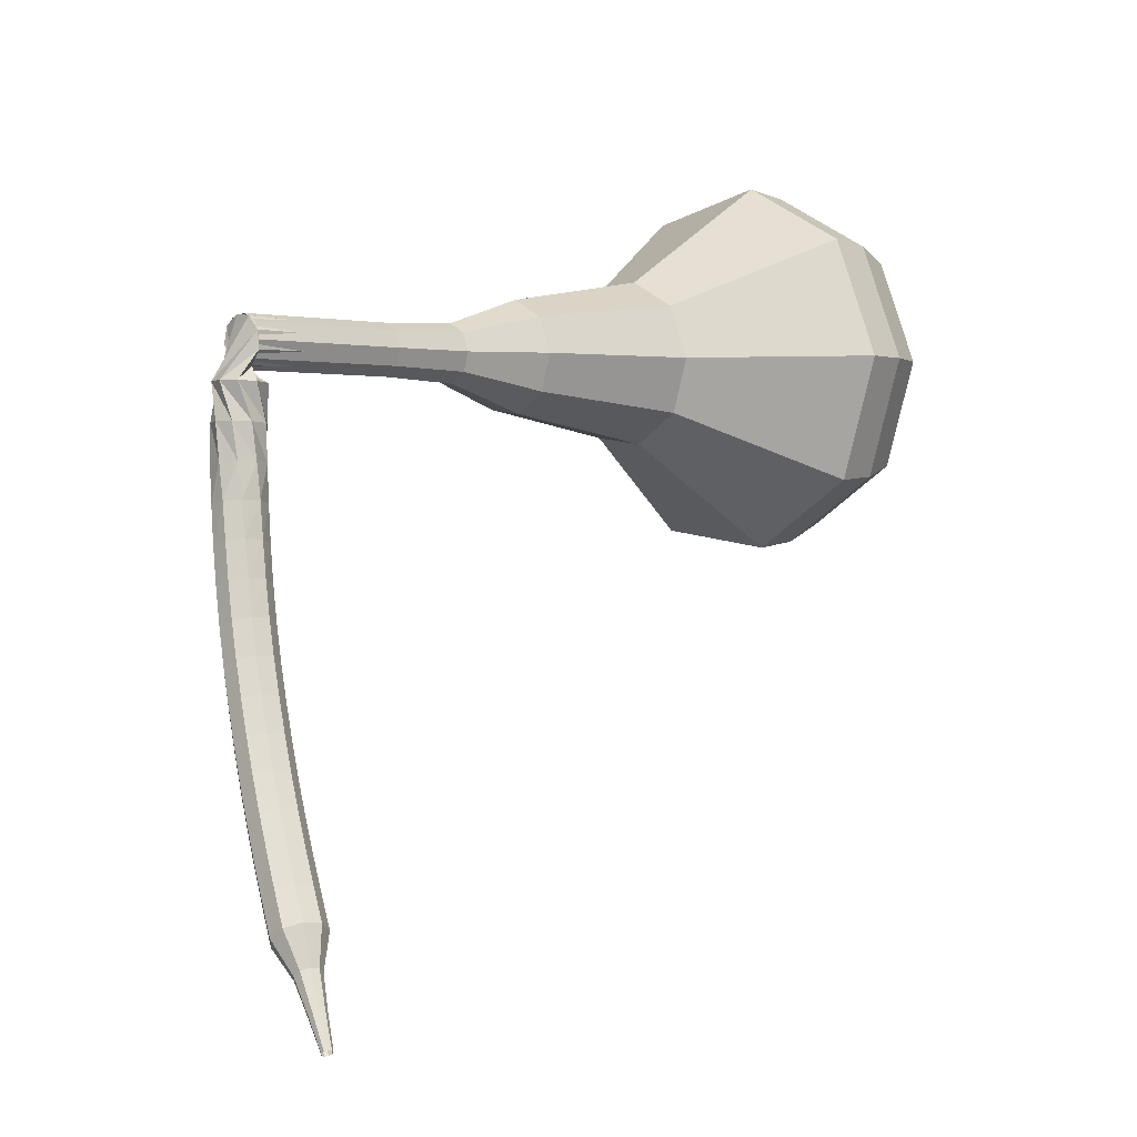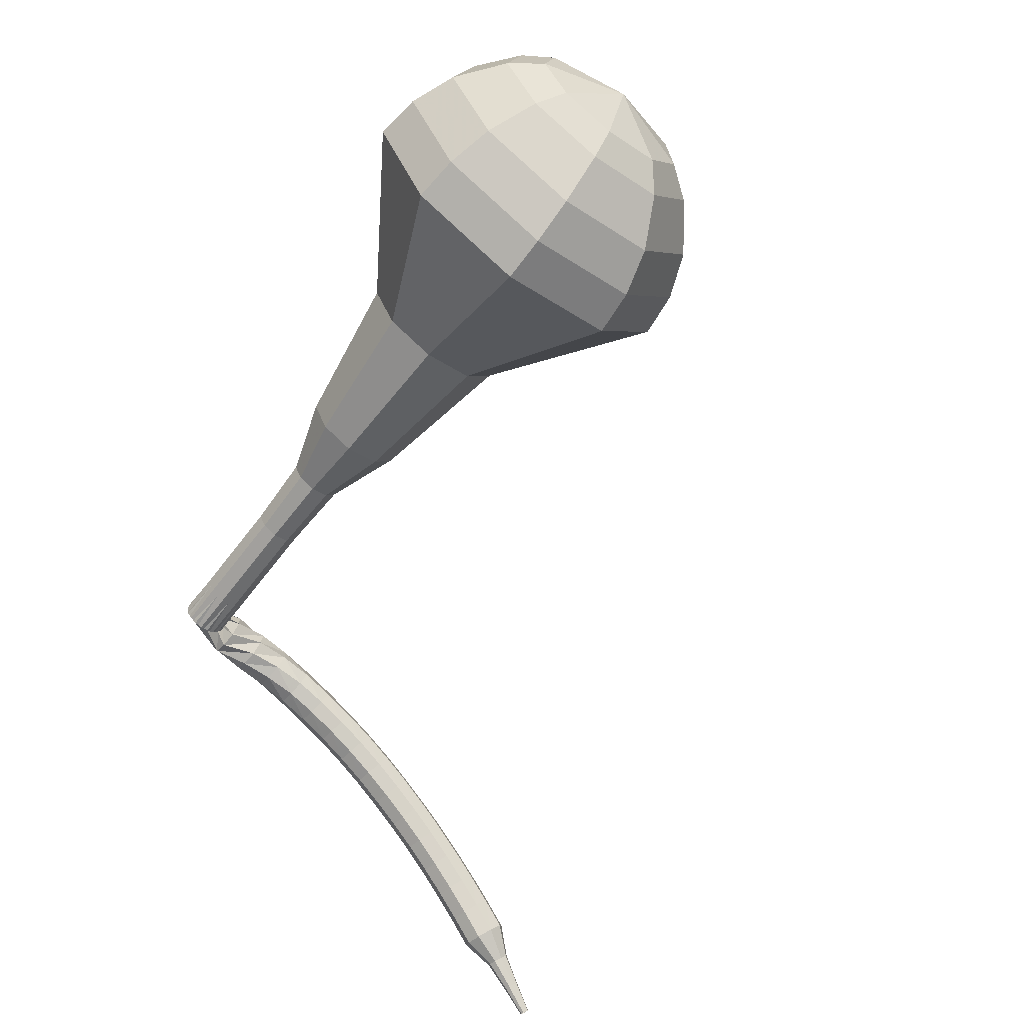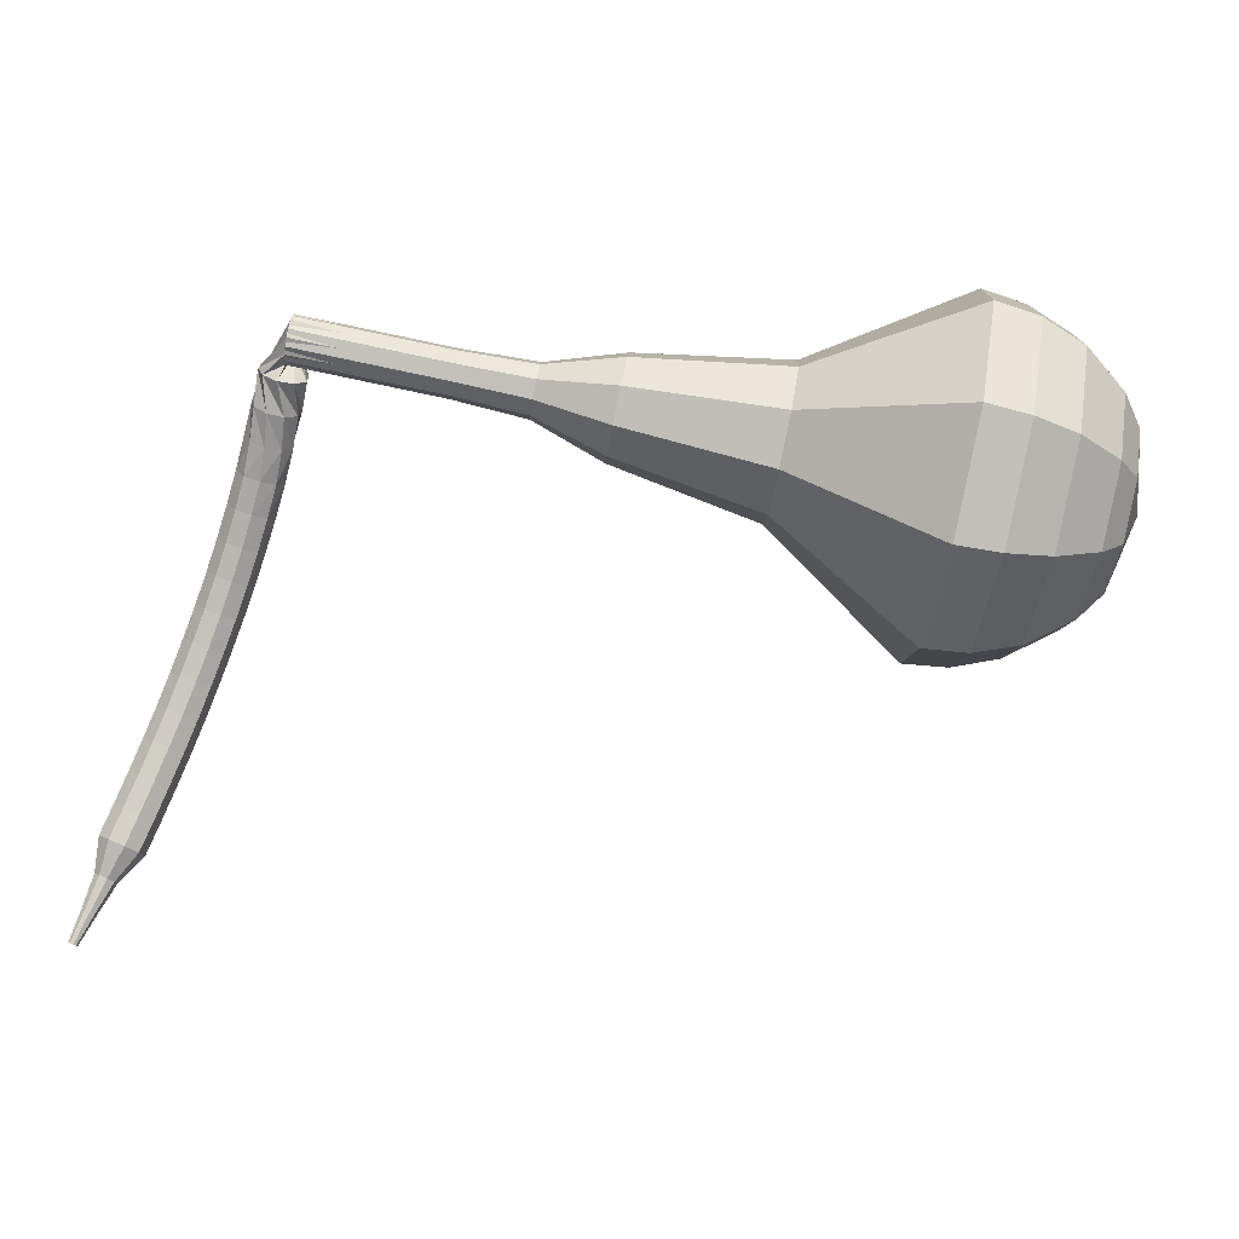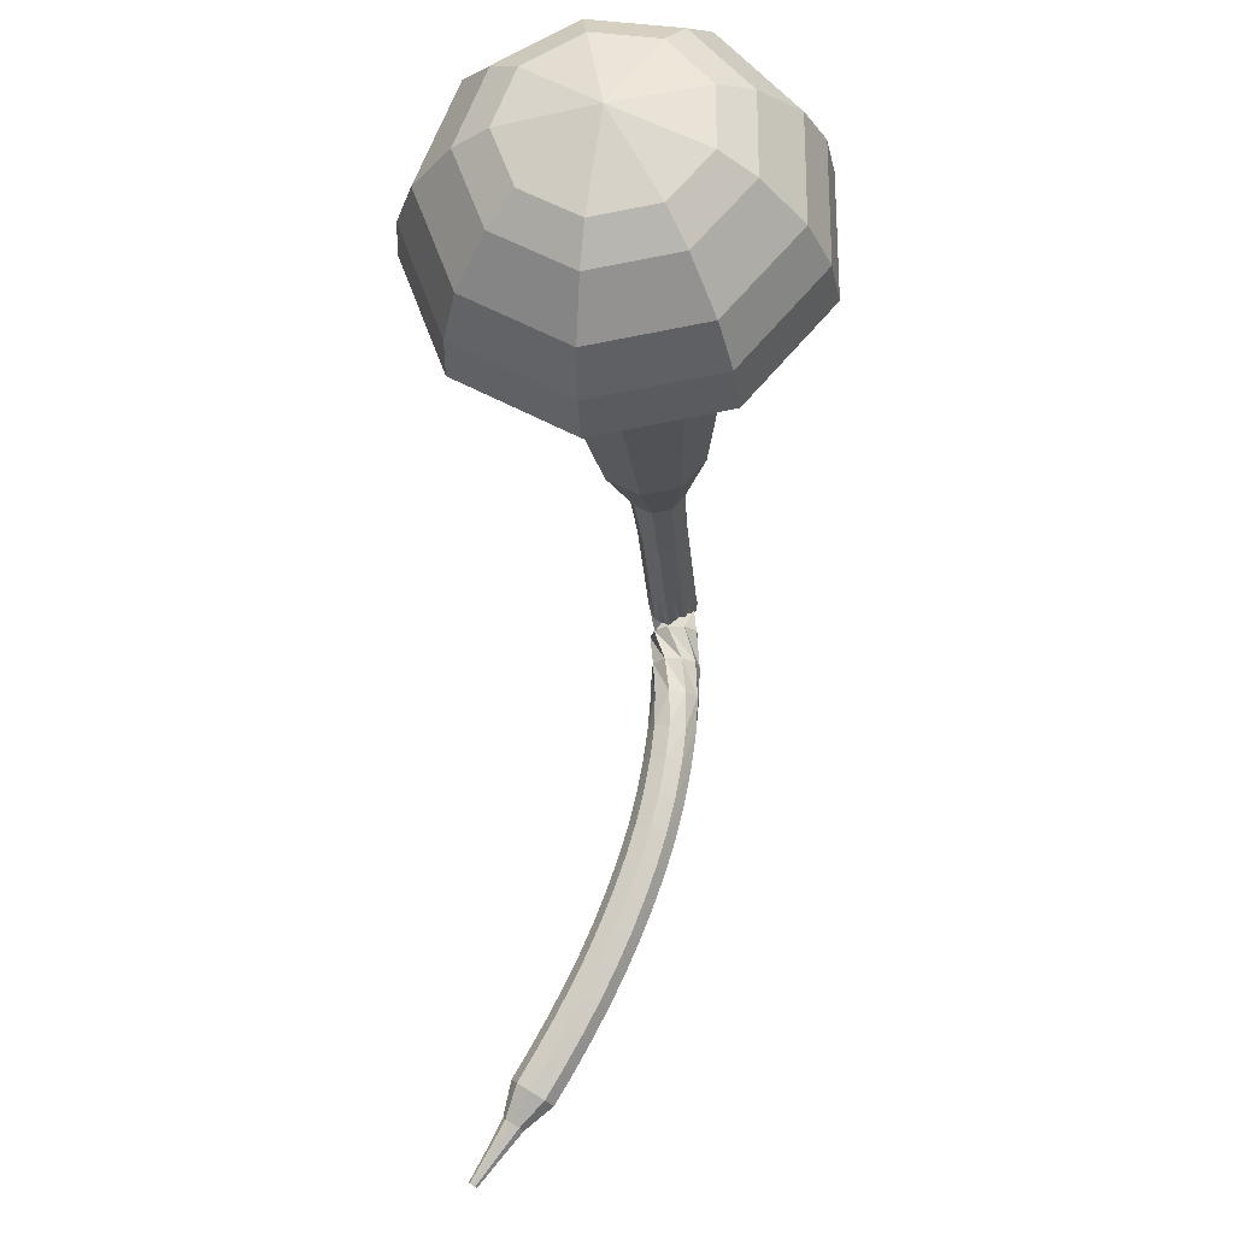
<metadata>
{"format":"obj","ext":"obj","renderer":"f3d","projection":"perspective","resolution":1024,"background":"white","views":[{"elev":-2.1,"azim":-49.2,"up":"+Z"},{"elev":-69.2,"azim":50.2,"up":"+Y"},{"elev":-66.8,"azim":-13.2,"up":"+Y"},{"elev":-25.3,"azim":90.1,"up":"+Z"}]}
</metadata>
<code>
g tube1
v 166.2 152.6 149.2
v 166.4 153.7 146
v 166.7 156.7 144.3
v 167 160 144.9
v 167 162.2 147.5
v 166.9 162.2 150.9
v 166.6 160 153.5
v 166.3 156.7 154.1
v 166.2 153.8 152.4
v 166.2 152.6 149.2
v 167.2 153.8 149.3
v 167.4 154.7 146.9
v 167.6 156.8 145.7
v 167.8 159.3 146.1
v 167.9 160.9 148
v 167.8 160.9 150.5
v 167.6 159.3 152.4
v 167.3 156.9 152.8
v 167.2 154.7 151.6
v 167.2 153.8 149.3
v 168.5 157.4 149.3
v 168.5 157.4 149.3
v 168.5 157.4 149.3
v 168.5 157.4 149.3
v 168.5 157.4 149.3
v 168.5 157.4 149.3
v 168.5 157.4 149.3
v 168.5 157.4 149.3
v 168.5 157.4 149.3
v 168.5 157.4 149.3
v 135.7 161.1 148
v 135.8 160.8 147.3
v 135.8 160.2 147
v 135.7 159.6 147.1
v 135.6 159.1 147.6
v 135.6 159.1 148.3
v 135.6 159.6 148.8
v 135.6 160.2 149
v 135.7 160.8 148.6
v 135.7 161.1 148
v 136.6 160.5 146.6
v 136.6 159.8 146.5
v 136.2 159.3 146.5
v 135.5 159.1 146.5
v 134.9 159.4 146.6
v 134.7 160.1 146.6
v 134.9 160.7 146.6
v 135.4 161.1 146.6
v 136.1 161 146.6
v 136.6 160.5 146.6
v 135.6 161.1 145.1
v 136.2 160.9 145.1
v 136.6 160.4 145.1
v 136.5 159.7 145.1
v 136 159.2 145.1
v 135.4 159.2 145.2
v 134.8 159.6 145.2
v 134.6 160.2 145.2
v 134.9 160.9 145.2
v 135.6 161.1 145.1
v 134.8 160.7 143.7
v 135.3 161.1 143.7
v 136 161 143.7
v 136.5 160.5 143.7
v 136.6 159.9 143.7
v 136.2 159.3 143.8
v 135.5 159.1 143.8
v 134.9 159.4 143.8
v 134.6 160 143.8
v 134.8 160.7 143.7
v 134.6 160.4 142.3
v 135.1 160.9 142.2
v 135.8 160.9 142.2
v 136.4 160.5 142.2
v 136.5 159.9 142.3
v 136.2 159.3 142.4
v 135.6 159 142.4
v 134.9 159.2 142.4
v 134.6 159.8 142.4
v 134.6 160.4 142.3
v 134.5 160.2 140.9
v 135 160.7 140.8
v 135.7 160.7 140.7
v 136.2 160.3 140.8
v 136.4 159.7 140.9
v 136.2 159.1 141
v 135.5 158.8 141.1
v 134.9 159 141.1
v 134.5 159.5 141
v 134.5 160.2 140.9
v 134.4 159.9 139.5
v 134.9 160.4 139.4
v 135.5 160.5 139.3
v 136.1 160.1 139.3
v 136.3 159.4 139.4
v 136.1 158.8 139.6
v 135.4 158.5 139.7
v 134.8 158.7 139.8
v 134.4 159.2 139.7
v 134.4 159.9 139.5
v 134.3 159.6 138.2
v 134.7 160 138
v 135.4 160.1 137.9
v 136 159.7 137.9
v 136.2 159.1 138.1
v 135.9 158.5 138.3
v 135.3 158.2 138.4
v 134.6 158.4 138.4
v 134.2 158.9 138.3
v 134.3 159.6 138.2
v 134.1 159.1 136.8
v 134.5 159.6 136.6
v 135.2 159.7 136.5
v 135.8 159.3 136.5
v 136 158.7 136.7
v 135.7 158.1 136.9
v 135.2 157.8 137.1
v 134.5 158 137.1
v 134.1 158.5 137
v 134.1 159.1 136.8
v 133.9 158.7 135.5
v 134.3 159.1 135.2
v 135 159.2 135.1
v 135.6 158.8 135.2
v 135.8 158.2 135.4
v 135.6 157.6 135.6
v 135 157.3 135.8
v 134.3 157.5 135.9
v 133.9 158 135.7
v 133.9 158.7 135.5
v 133.7 158.1 134.2
v 134.1 158.6 133.9
v 134.8 158.6 133.8
v 135.4 158.3 133.8
v 135.6 157.7 134
v 135.3 157.1 134.3
v 134.8 156.8 134.5
v 134.1 157 134.6
v 133.7 157.5 134.4
v 133.7 158.1 134.2
v 133.4 157.6 132.9
v 133.9 158 132.6
v 134.5 158.1 132.5
v 135.1 157.7 132.5
v 135.3 157.1 132.8
v 135.1 156.5 133.1
v 134.5 156.3 133.3
v 133.9 156.4 133.4
v 133.4 156.9 133.2
v 133.4 157.6 132.9
v 133.2 156.9 131.7
v 133.6 157.4 131.3
v 134.3 157.4 131.2
v 134.9 157.1 131.2
v 135.1 156.5 131.5
v 134.9 155.9 131.8
v 134.3 155.7 132.1
v 133.6 155.8 132.1
v 133.2 156.3 132
v 133.2 156.9 131.7
v 132.9 156.3 130.4
v 133.3 156.7 130.1
v 134 156.8 129.9
v 134.6 156.4 130
v 134.8 155.8 130.3
v 134.6 155.3 130.6
v 134 155 130.9
v 133.4 155.2 131
v 132.9 155.7 130.8
v 132.9 156.3 130.4
v 132.6 155.6 129.3
v 133.1 156 128.9
v 133.7 156.1 128.7
v 134.3 155.7 128.8
v 134.5 155.1 129.1
v 134.3 154.6 129.4
v 133.7 154.4 129.7
v 133.1 154.5 129.8
v 132.6 155 129.6
v 132.6 155.6 129.3
v 132.3 154.9 128.1
v 132.8 155.3 127.7
v 133.4 155.3 127.5
v 134 155 127.6
v 134.2 154.4 127.9
v 134 153.9 128.3
v 133.5 153.6 128.6
v 132.8 153.8 128.6
v 132.4 154.3 128.4
v 132.3 154.9 128.1
v 132.5 153.9 126.9
v 132.7 154.1 126.8
v 133 154.1 126.7
v 133.3 154 126.7
v 133.4 153.7 126.8
v 133.3 153.4 127
v 133.1 153.3 127.2
v 132.7 153.4 127.2
v 132.5 153.7 127.1
v 132.5 153.9 126.9
v 132.3 153.1 125.8
v 132.5 153.2 125.7
v 132.7 153.2 125.6
v 132.9 153.1 125.7
v 133 152.9 125.8
v 132.9 152.8 125.9
v 132.7 152.7 126
v 132.5 152.8 126
v 132.3 152.9 126
v 132.3 153.1 125.8
v 132.1 152.3 124.7
v 132.2 152.3 124.6
v 132.3 152.3 124.6
v 132.5 152.3 124.6
v 132.5 152.2 124.7
v 132.5 152.1 124.8
v 132.3 152 124.8
v 132.2 152.1 124.8
v 132.1 152.2 124.8
v 132.1 152.3 124.7
f 1 2 12
f 12 11 1
f 2 3 13
f 13 12 2
f 3 4 14
f 14 13 3
f 4 5 15
f 15 14 4
f 5 6 16
f 16 15 5
f 6 7 17
f 17 16 6
f 7 8 18
f 18 17 7
f 8 9 19
f 19 18 8
f 9 10 20
f 20 19 9
f 11 12 22
f 22 21 11
f 12 13 23
f 23 22 12
f 13 14 24
f 24 23 13
f 14 15 25
f 25 24 14
f 15 16 26
f 26 25 15
f 16 17 27
f 27 26 16
f 17 18 28
f 28 27 17
f 18 19 29
f 29 28 18
f 19 20 30
f 30 29 19
f 21 22 32
f 32 31 21
f 22 23 33
f 33 32 22
f 23 24 34
f 34 33 23
f 24 25 35
f 35 34 24
f 25 26 36
f 36 35 25
f 26 27 37
f 37 36 26
f 27 28 38
f 38 37 27
f 28 29 39
f 39 38 28
f 29 30 40
f 40 39 29
f 31 32 42
f 42 41 31
f 32 33 43
f 43 42 32
f 33 34 44
f 44 43 33
f 34 35 45
f 45 44 34
f 35 36 46
f 46 45 35
f 36 37 47
f 47 46 36
f 37 38 48
f 48 47 37
f 38 39 49
f 49 48 38
f 39 40 50
f 50 49 39
f 41 42 52
f 52 51 41
f 42 43 53
f 53 52 42
f 43 44 54
f 54 53 43
f 44 45 55
f 55 54 44
f 45 46 56
f 56 55 45
f 46 47 57
f 57 56 46
f 47 48 58
f 58 57 47
f 48 49 59
f 59 58 48
f 49 50 60
f 60 59 49
f 51 52 62
f 62 61 51
f 52 53 63
f 63 62 52
f 53 54 64
f 64 63 53
f 54 55 65
f 65 64 54
f 55 56 66
f 66 65 55
f 56 57 67
f 67 66 56
f 57 58 68
f 68 67 57
f 58 59 69
f 69 68 58
f 59 60 70
f 70 69 59
f 61 62 72
f 72 71 61
f 62 63 73
f 73 72 62
f 63 64 74
f 74 73 63
f 64 65 75
f 75 74 64
f 65 66 76
f 76 75 65
f 66 67 77
f 77 76 66
f 67 68 78
f 78 77 67
f 68 69 79
f 79 78 68
f 69 70 80
f 80 79 69
f 71 72 82
f 82 81 71
f 72 73 83
f 83 82 72
f 73 74 84
f 84 83 73
f 74 75 85
f 85 84 74
f 75 76 86
f 86 85 75
f 76 77 87
f 87 86 76
f 77 78 88
f 88 87 77
f 78 79 89
f 89 88 78
f 79 80 90
f 90 89 79
f 81 82 92
f 92 91 81
f 82 83 93
f 93 92 82
f 83 84 94
f 94 93 83
f 84 85 95
f 95 94 84
f 85 86 96
f 96 95 85
f 86 87 97
f 97 96 86
f 87 88 98
f 98 97 87
f 88 89 99
f 99 98 88
f 89 90 100
f 100 99 89
f 91 92 102
f 102 101 91
f 92 93 103
f 103 102 92
f 93 94 104
f 104 103 93
f 94 95 105
f 105 104 94
f 95 96 106
f 106 105 95
f 96 97 107
f 107 106 96
f 97 98 108
f 108 107 97
f 98 99 109
f 109 108 98
f 99 100 110
f 110 109 99
f 101 102 112
f 112 111 101
f 102 103 113
f 113 112 102
f 103 104 114
f 114 113 103
f 104 105 115
f 115 114 104
f 105 106 116
f 116 115 105
f 106 107 117
f 117 116 106
f 107 108 118
f 118 117 107
f 108 109 119
f 119 118 108
f 109 110 120
f 120 119 109
f 111 112 122
f 122 121 111
f 112 113 123
f 123 122 112
f 113 114 124
f 124 123 113
f 114 115 125
f 125 124 114
f 115 116 126
f 126 125 115
f 116 117 127
f 127 126 116
f 117 118 128
f 128 127 117
f 118 119 129
f 129 128 118
f 119 120 130
f 130 129 119
f 121 122 132
f 132 131 121
f 122 123 133
f 133 132 122
f 123 124 134
f 134 133 123
f 124 125 135
f 135 134 124
f 125 126 136
f 136 135 125
f 126 127 137
f 137 136 126
f 127 128 138
f 138 137 127
f 128 129 139
f 139 138 128
f 129 130 140
f 140 139 129
f 131 132 142
f 142 141 131
f 132 133 143
f 143 142 132
f 133 134 144
f 144 143 133
f 134 135 145
f 145 144 134
f 135 136 146
f 146 145 135
f 136 137 147
f 147 146 136
f 137 138 148
f 148 147 137
f 138 139 149
f 149 148 138
f 139 140 150
f 150 149 139
f 141 142 152
f 152 151 141
f 142 143 153
f 153 152 142
f 143 144 154
f 154 153 143
f 144 145 155
f 155 154 144
f 145 146 156
f 156 155 145
f 146 147 157
f 157 156 146
f 147 148 158
f 158 157 147
f 148 149 159
f 159 158 148
f 149 150 160
f 160 159 149
f 151 152 162
f 162 161 151
f 152 153 163
f 163 162 152
f 153 154 164
f 164 163 153
f 154 155 165
f 165 164 154
f 155 156 166
f 166 165 155
f 156 157 167
f 167 166 156
f 157 158 168
f 168 167 157
f 158 159 169
f 169 168 158
f 159 160 170
f 170 169 159
f 161 162 172
f 172 171 161
f 162 163 173
f 173 172 162
f 163 164 174
f 174 173 163
f 164 165 175
f 175 174 164
f 165 166 176
f 176 175 165
f 166 167 177
f 177 176 166
f 167 168 178
f 178 177 167
f 168 169 179
f 179 178 168
f 169 170 180
f 180 179 169
f 171 172 182
f 182 181 171
f 172 173 183
f 183 182 172
f 173 174 184
f 184 183 173
f 174 175 185
f 185 184 174
f 175 176 186
f 186 185 175
f 176 177 187
f 187 186 176
f 177 178 188
f 188 187 177
f 178 179 189
f 189 188 178
f 179 180 190
f 190 189 179
f 181 182 192
f 192 191 181
f 182 183 193
f 193 192 182
f 183 184 194
f 194 193 183
f 184 185 195
f 195 194 184
f 185 186 196
f 196 195 185
f 186 187 197
f 197 196 186
f 187 188 198
f 198 197 187
f 188 189 199
f 199 198 188
f 189 190 200
f 200 199 189
f 191 192 202
f 202 201 191
f 192 193 203
f 203 202 192
f 193 194 204
f 204 203 193
f 194 195 205
f 205 204 194
f 195 196 206
f 206 205 195
f 196 197 207
f 207 206 196
f 197 198 208
f 208 207 197
f 198 199 209
f 209 208 198
f 199 200 210
f 210 209 199
f 201 202 212
f 212 211 201
f 202 203 213
f 213 212 202
f 203 204 214
f 214 213 203
f 204 205 215
f 215 214 204
f 205 206 216
f 216 215 205
f 206 207 217
f 217 216 206
f 207 208 218
f 218 217 207
f 208 209 219
f 219 218 208
f 209 210 220
f 220 219 209
v 135.6 159.1 148
v 135.6 159.3 147.3
v 135.7 159.9 147
v 135.7 160.6 147.1
v 135.8 161 147.6
v 135.7 161 148.3
v 135.7 160.6 148.8
v 135.6 159.9 149
v 135.6 159.3 148.6
v 135.6 159.1 148
v 138.8 158.8 148.1
v 138.8 159 147.5
v 138.9 159.6 147.1
v 138.9 160.3 147.2
v 138.9 160.7 147.8
v 138.9 160.7 148.4
v 138.8 160.3 149
v 138.8 159.6 149.1
v 138.7 159 148.7
v 138.8 158.8 148.1
v 141.9 158.6 148.2
v 142 158.8 147.6
v 142 159.4 147.2
v 142.1 160 147.4
v 142.1 160.5 147.9
v 142.1 160.5 148.6
v 142 160.1 149.1
v 141.9 159.4 149.2
v 141.9 158.8 148.9
v 141.9 158.6 148.2
v 145.1 158.2 148.4
v 145.1 158.4 147.6
v 145.2 159.1 147.2
v 145.3 159.9 147.4
v 145.3 160.4 148
v 145.2 160.4 148.7
v 145.2 159.9 149.3
v 145.1 159.1 149.5
v 145.1 158.4 149.1
v 145.1 158.2 148.4
v 148.2 156.8 148.5
v 148.3 157.3 147.1
v 148.4 158.6 146.3
v 148.5 160.1 146.6
v 148.5 161.1 147.7
v 148.5 161.1 149.2
v 148.3 160.1 150.4
v 148.2 158.7 150.7
v 148.1 157.4 149.9
v 148.2 156.8 148.5
v 154.4 155.3 148.7
v 154.5 156 146.6
v 154.7 157.9 145.5
v 154.9 160.1 145.9
v 155 161.6 147.6
v 154.9 161.6 149.9
v 154.7 160.2 151.6
v 154.5 158 152
v 154.4 156 150.8
v 154.4 155.3 148.7
v 160.4 150.5 149
v 160.7 152.3 144.2
v 161.2 156.7 141.6
v 161.6 161.7 142.5
v 161.7 165 146.4
v 161.5 165 151.6
v 161 161.8 155.5
v 160.6 156.7 156.4
v 160.3 152.3 153.8
v 160.4 150.5 149
v 162.3 150.6 149.1
v 162.6 152.3 144.4
v 163.1 156.6 141.9
v 163.4 161.4 142.8
v 163.5 164.6 146.6
v 163.3 164.7 151.6
v 162.9 161.5 155.4
v 162.5 156.6 156.2
v 162.2 152.3 153.7
v 162.3 150.6 149.1
v 164.2 151.2 149.2
v 164.5 152.7 145
v 164.9 156.6 142.8
v 165.2 160.9 143.5
v 165.3 163.8 146.9
v 165.1 163.8 151.4
v 164.8 161 154.8
v 164.4 156.6 155.5
v 164.2 152.8 153.3
v 164.2 151.2 149.2
v 166.2 152.6 149.2
v 166.4 153.7 146
v 166.7 156.7 144.3
v 167 160 144.9
v 167 162.2 147.5
v 166.9 162.2 150.9
v 166.6 160 153.5
v 166.3 156.7 154.1
v 166.2 153.8 152.4
v 166.2 152.6 149.2
v 167.2 153.8 149.3
v 167.4 154.7 146.9
v 167.6 156.8 145.7
v 167.8 159.3 146.1
v 167.9 160.9 148
v 167.8 160.9 150.5
v 167.6 159.3 152.4
v 167.3 156.9 152.8
v 167.2 154.7 151.6
v 167.2 153.8 149.3
v 168.5 157.4 149.3
v 168.5 157.4 149.3
v 168.5 157.4 149.3
v 168.5 157.4 149.3
v 168.5 157.4 149.3
v 168.5 157.4 149.3
v 168.5 157.4 149.3
v 168.5 157.4 149.3
v 168.5 157.4 149.3
v 168.5 157.4 149.3
f 221 222 232
f 232 231 221
f 222 223 233
f 233 232 222
f 223 224 234
f 234 233 223
f 224 225 235
f 235 234 224
f 225 226 236
f 236 235 225
f 226 227 237
f 237 236 226
f 227 228 238
f 238 237 227
f 228 229 239
f 239 238 228
f 229 230 240
f 240 239 229
f 231 232 242
f 242 241 231
f 232 233 243
f 243 242 232
f 233 234 244
f 244 243 233
f 234 235 245
f 245 244 234
f 235 236 246
f 246 245 235
f 236 237 247
f 247 246 236
f 237 238 248
f 248 247 237
f 238 239 249
f 249 248 238
f 239 240 250
f 250 249 239
f 241 242 252
f 252 251 241
f 242 243 253
f 253 252 242
f 243 244 254
f 254 253 243
f 244 245 255
f 255 254 244
f 245 246 256
f 256 255 245
f 246 247 257
f 257 256 246
f 247 248 258
f 258 257 247
f 248 249 259
f 259 258 248
f 249 250 260
f 260 259 249
f 251 252 262
f 262 261 251
f 252 253 263
f 263 262 252
f 253 254 264
f 264 263 253
f 254 255 265
f 265 264 254
f 255 256 266
f 266 265 255
f 256 257 267
f 267 266 256
f 257 258 268
f 268 267 257
f 258 259 269
f 269 268 258
f 259 260 270
f 270 269 259
f 261 262 272
f 272 271 261
f 262 263 273
f 273 272 262
f 263 264 274
f 274 273 263
f 264 265 275
f 275 274 264
f 265 266 276
f 276 275 265
f 266 267 277
f 277 276 266
f 267 268 278
f 278 277 267
f 268 269 279
f 279 278 268
f 269 270 280
f 280 279 269
f 271 272 282
f 282 281 271
f 272 273 283
f 283 282 272
f 273 274 284
f 284 283 273
f 274 275 285
f 285 284 274
f 275 276 286
f 286 285 275
f 276 277 287
f 287 286 276
f 277 278 288
f 288 287 277
f 278 279 289
f 289 288 278
f 279 280 290
f 290 289 279
f 281 282 292
f 292 291 281
f 282 283 293
f 293 292 282
f 283 284 294
f 294 293 283
f 284 285 295
f 295 294 284
f 285 286 296
f 296 295 285
f 286 287 297
f 297 296 286
f 287 288 298
f 298 297 287
f 288 289 299
f 299 298 288
f 289 290 300
f 300 299 289
f 291 292 302
f 302 301 291
f 292 293 303
f 303 302 292
f 293 294 304
f 304 303 293
f 294 295 305
f 305 304 294
f 295 296 306
f 306 305 295
f 296 297 307
f 307 306 296
f 297 298 308
f 308 307 297
f 298 299 309
f 309 308 298
f 299 300 310
f 310 309 299
f 301 302 312
f 312 311 301
f 302 303 313
f 313 312 302
f 303 304 314
f 314 313 303
f 304 305 315
f 315 314 304
f 305 306 316
f 316 315 305
f 306 307 317
f 317 316 306
f 307 308 318
f 318 317 307
f 308 309 319
f 319 318 308
f 309 310 320
f 320 319 309
f 311 312 322
f 322 321 311
f 312 313 323
f 323 322 312
f 313 314 324
f 324 323 313
f 314 315 325
f 325 324 314
f 315 316 326
f 326 325 315
f 316 317 327
f 327 326 316
f 317 318 328
f 328 327 317
f 318 319 329
f 329 328 318
f 319 320 330
f 330 329 319
f 321 322 332
f 332 331 321
f 322 323 333
f 333 332 322
f 323 324 334
f 334 333 323
f 324 325 335
f 335 334 324
f 325 326 336
f 336 335 325
f 326 327 337
f 337 336 326
f 327 328 338
f 338 337 327
f 328 329 339
f 339 338 328
f 329 330 340
f 340 339 329
g

</code>
